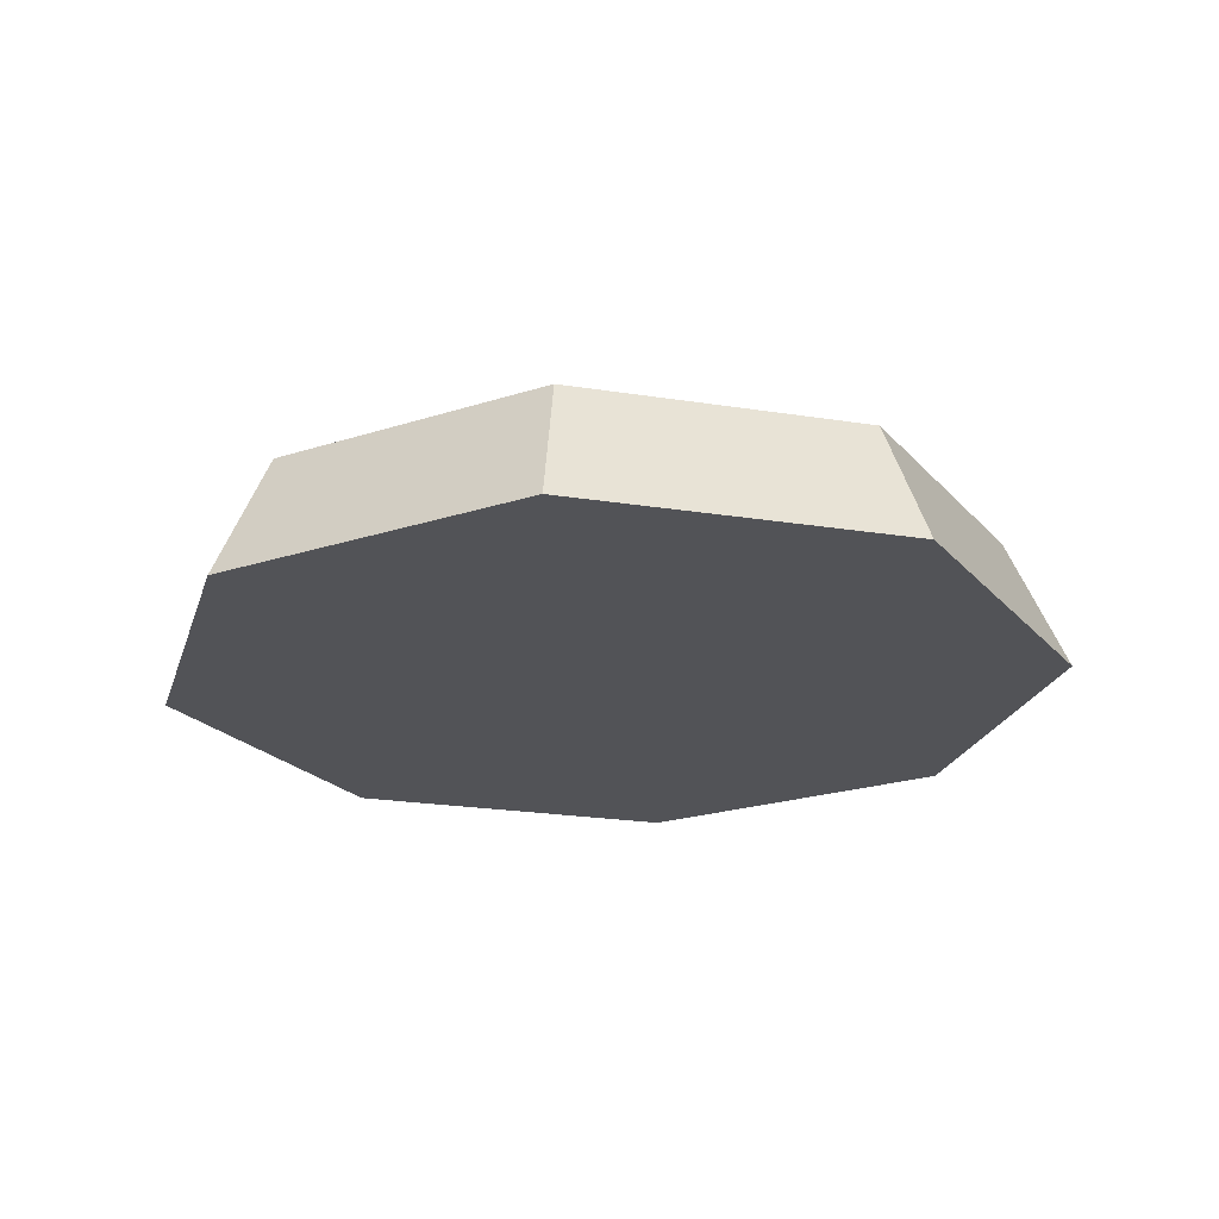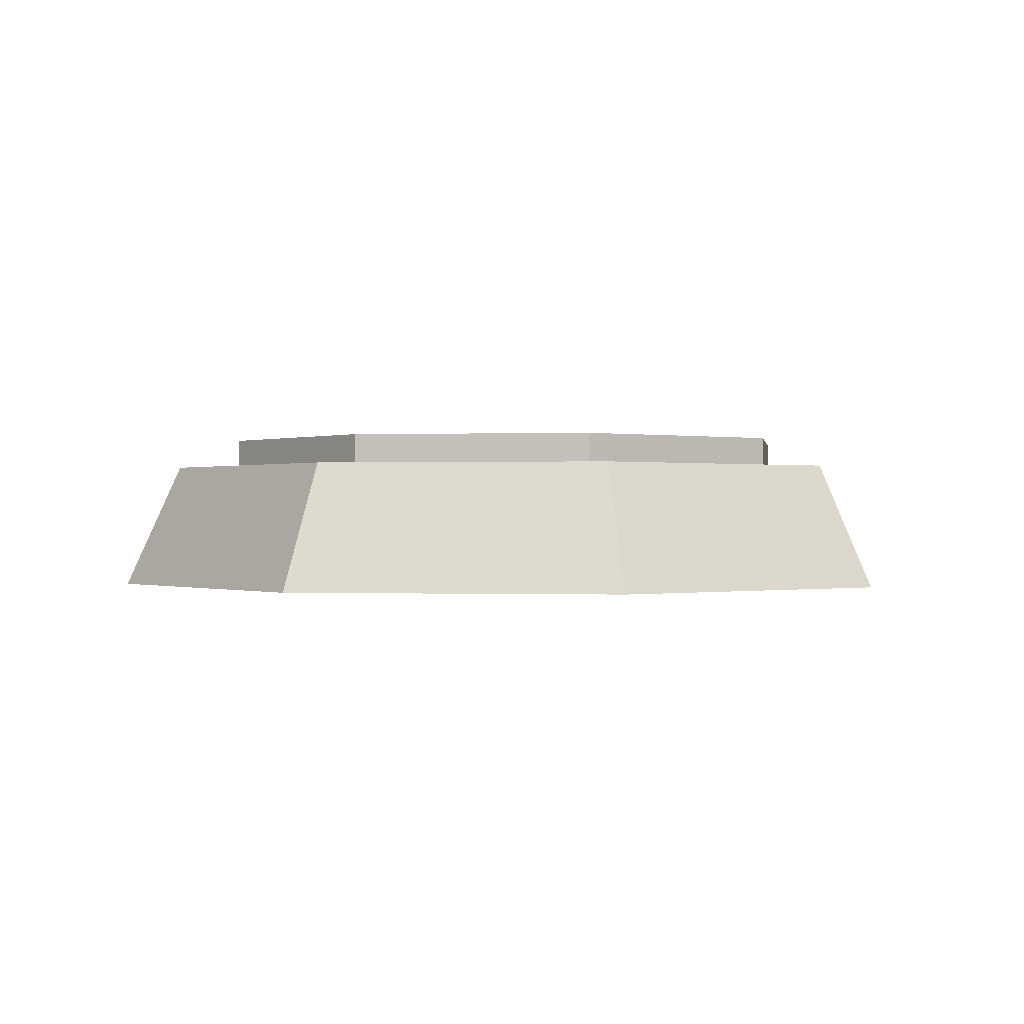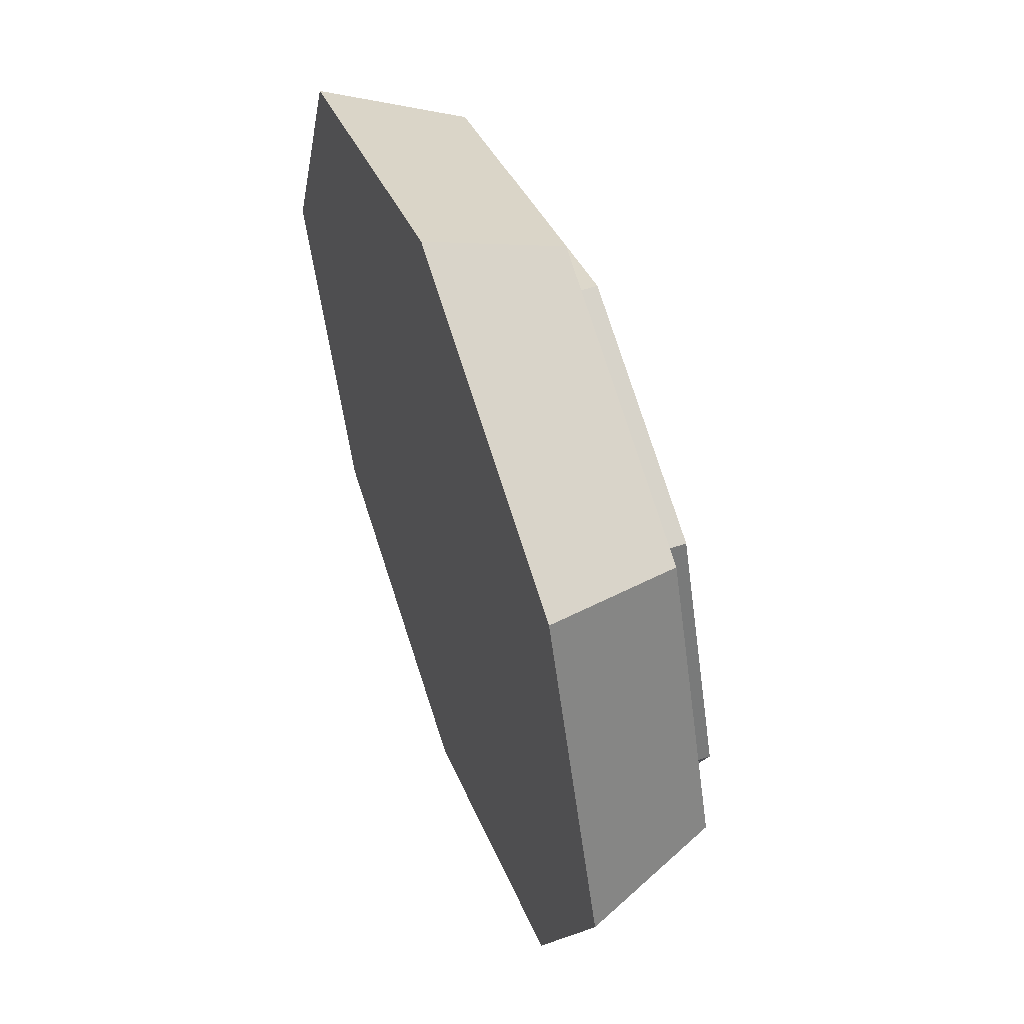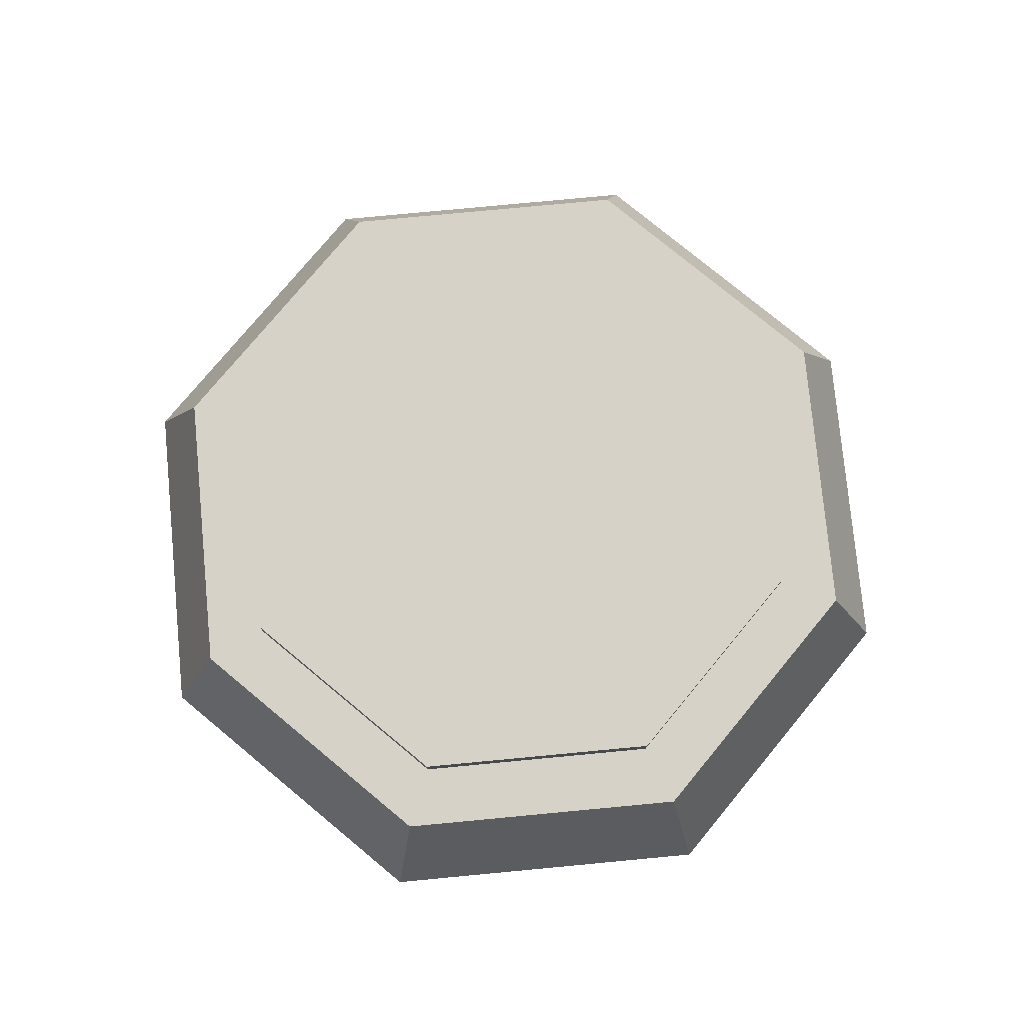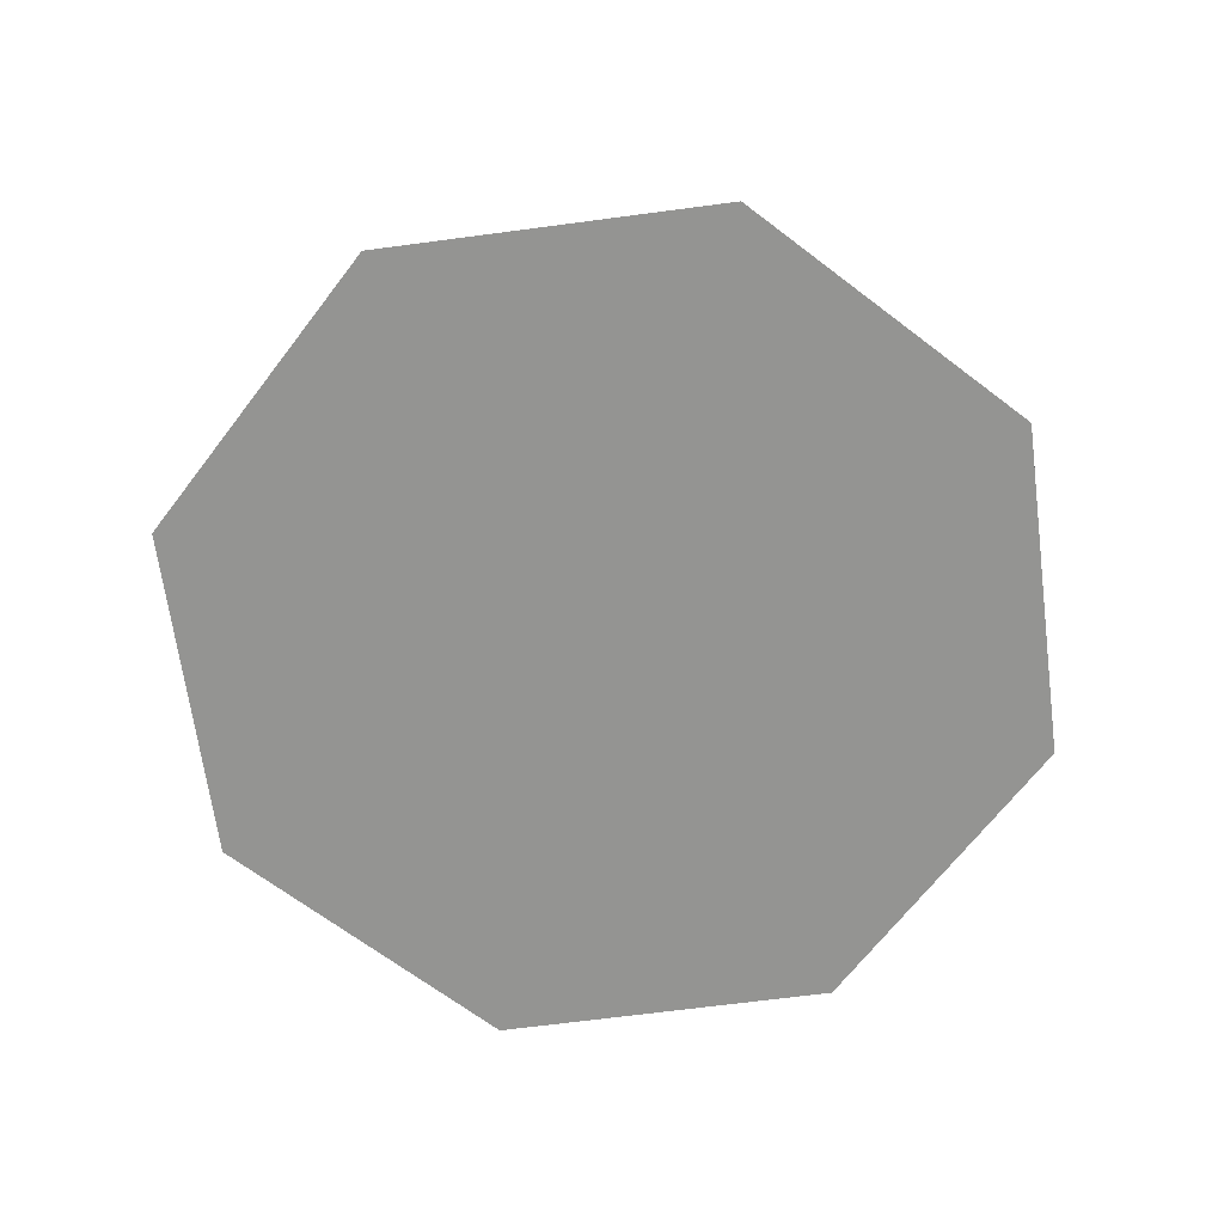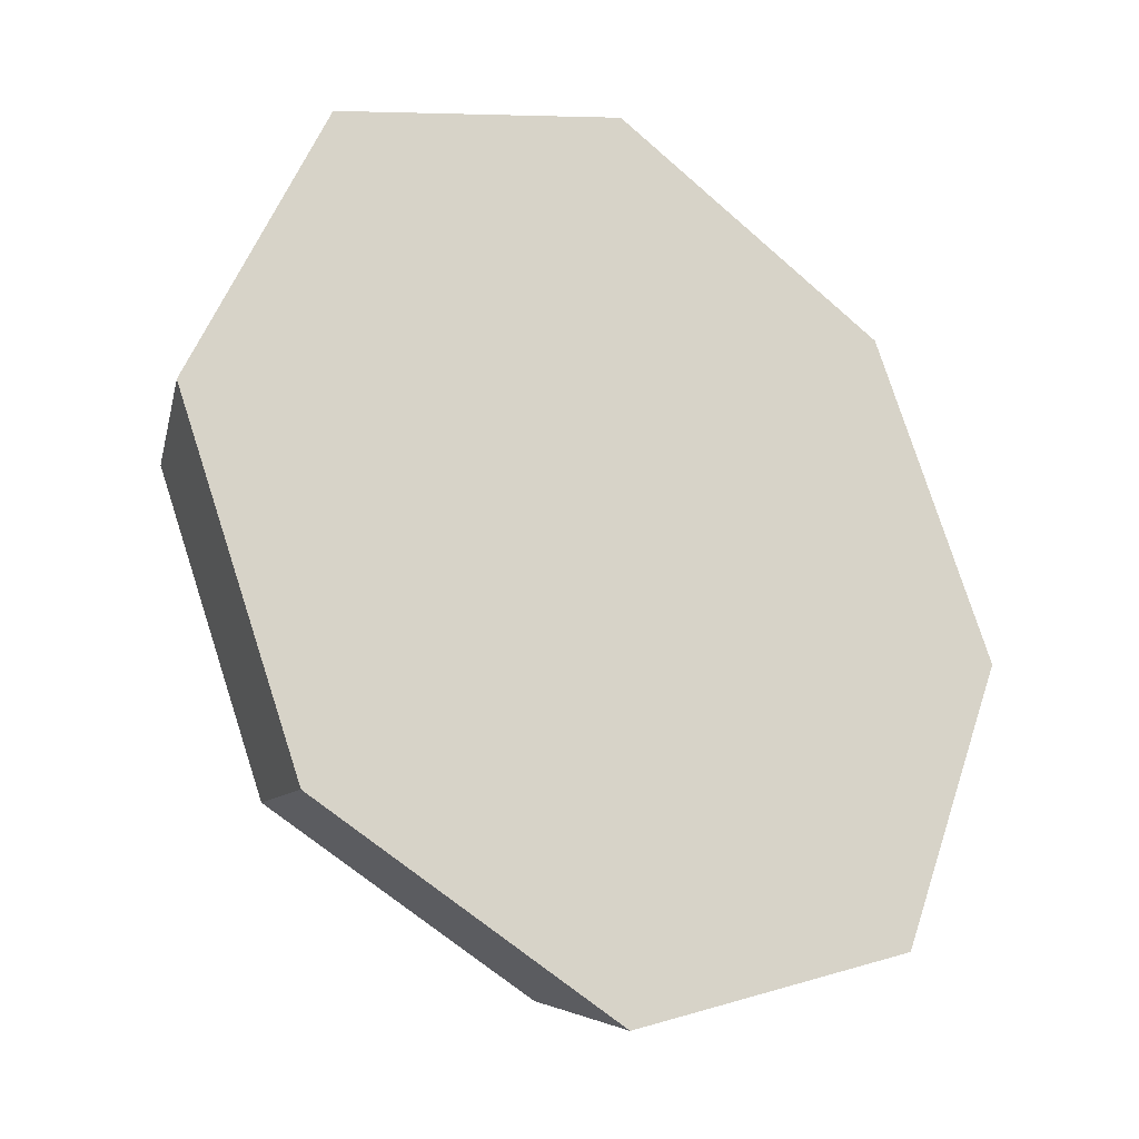
<metadata>
{"format":"obj","ext":"obj","renderer":"f3d","projection":"perspective","resolution":1024,"background":"white","views":[{"elev":-22.4,"azim":142.0,"up":"+Z"},{"elev":-0.1,"azim":30.7,"up":"+Z"},{"elev":56.0,"azim":-109.7,"up":"+Y"},{"elev":77.7,"azim":-72.9,"up":"+Z"},{"elev":-66.9,"azim":30.1,"up":"+Z"},{"elev":-26.8,"azim":143.2,"up":"+Y"}]}
</metadata>
<code>
o object_1
v 2.037 2.51 0.02384
v 2.31 2.51 0.633
v 2.62 2.51 0.633
v 2.62 2.51 0.7775
v 2.645 1.041 0.02384
v 2.645 3.978 0.02384
v 2.838 1.234 0.633
v 2.838 3.785 0.633
v 3.058 1.453 0.633
v 3.058 1.453 0.7775
v 3.058 3.566 0.633
v 3.058 3.566 0.7775
v 4.114 0.4321 0.02384
v 4.114 0.7052 0.633
v 4.114 1.015 0.633
v 4.114 1.015 0.7775
v 4.114 4.004 0.633
v 4.114 4.004 0.7775
v 4.114 4.314 0.633
v 4.114 4.587 0.02384
v 5.171 1.453 0.633
v 5.171 1.453 0.7775
v 5.171 3.566 0.633
v 5.171 3.566 0.7775
v 5.39 1.234 0.633
v 5.39 3.785 0.633
v 5.583 1.041 0.02384
v 5.583 3.978 0.02384
v 5.608 2.51 0.633
v 5.608 2.51 0.7775
v 5.918 2.51 0.633
v 6.192 2.51 0.02384
f 1 2 8 6
f 6 8 19 20
f 20 19 26 28
f 28 26 31 32
f 32 31 25 27
f 27 25 14 13
f 9 15 16 10
f 2 1 5 7
f 13 14 7 5
f 1 6 5
f 6 20 5
f 20 13 5
f 20 27 13
f 20 28 27
f 28 32 27
f 3 11 8 2
f 11 17 19 8
f 17 23 26 19
f 23 29 31 26
f 29 21 25 31
f 21 15 14 25
f 15 9 7 14
f 9 3 2 7
f 12 4 10
f 12 10 18
f 10 16 18
f 16 22 18
f 22 24 18
f 22 30 24
f 23 17 18 24
f 15 21 22 16
f 17 11 12 18
f 21 29 30 22
f 3 9 10 4
f 11 3 4 12
f 29 23 24 30

</code>
